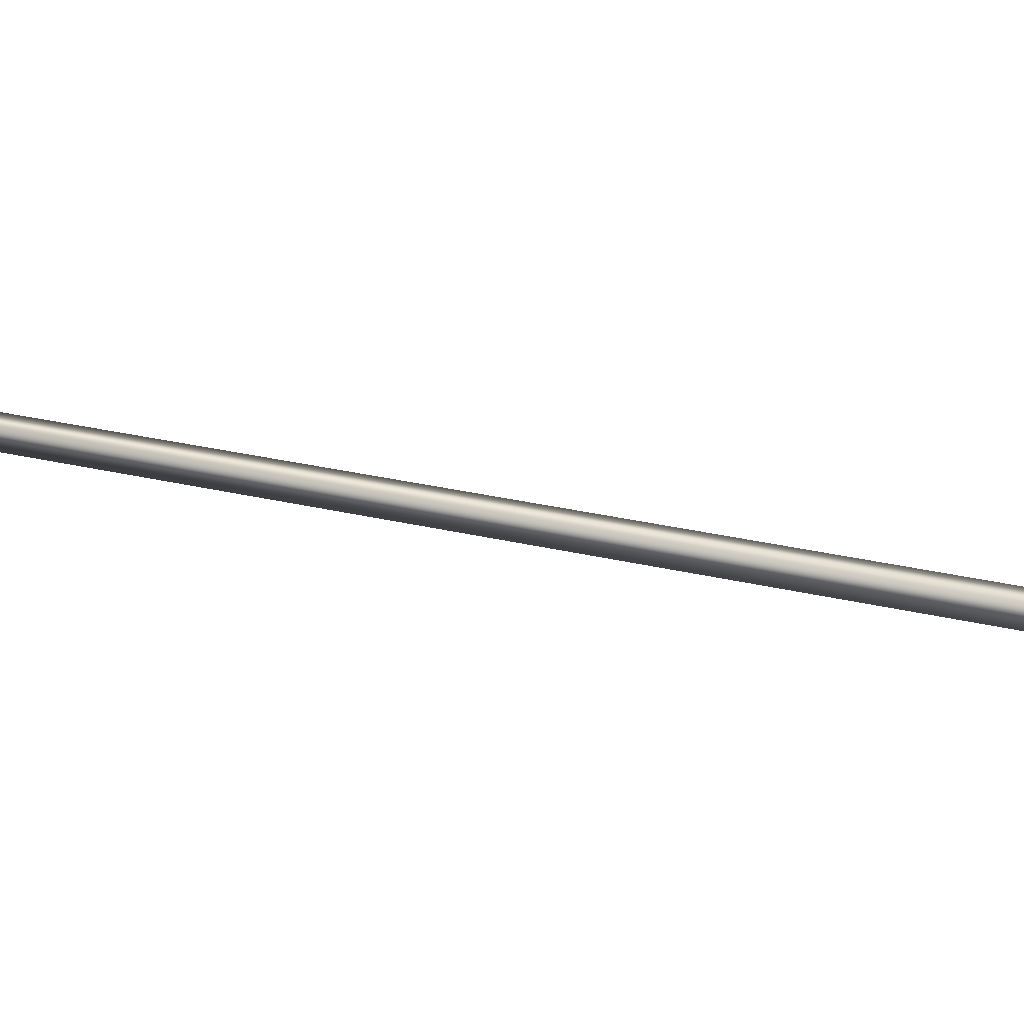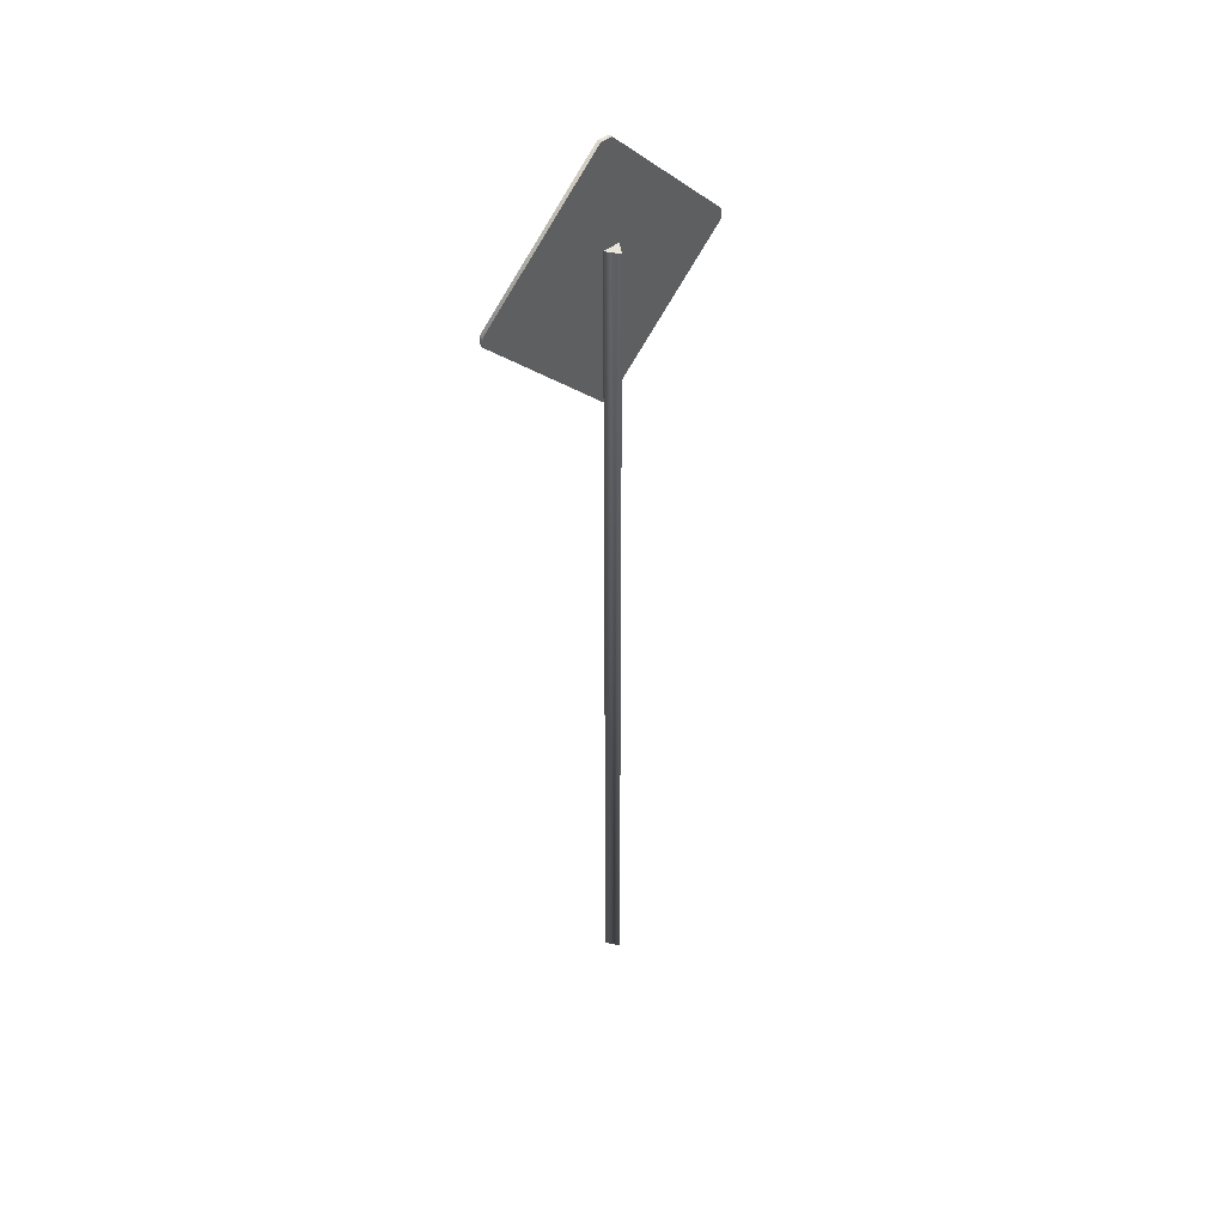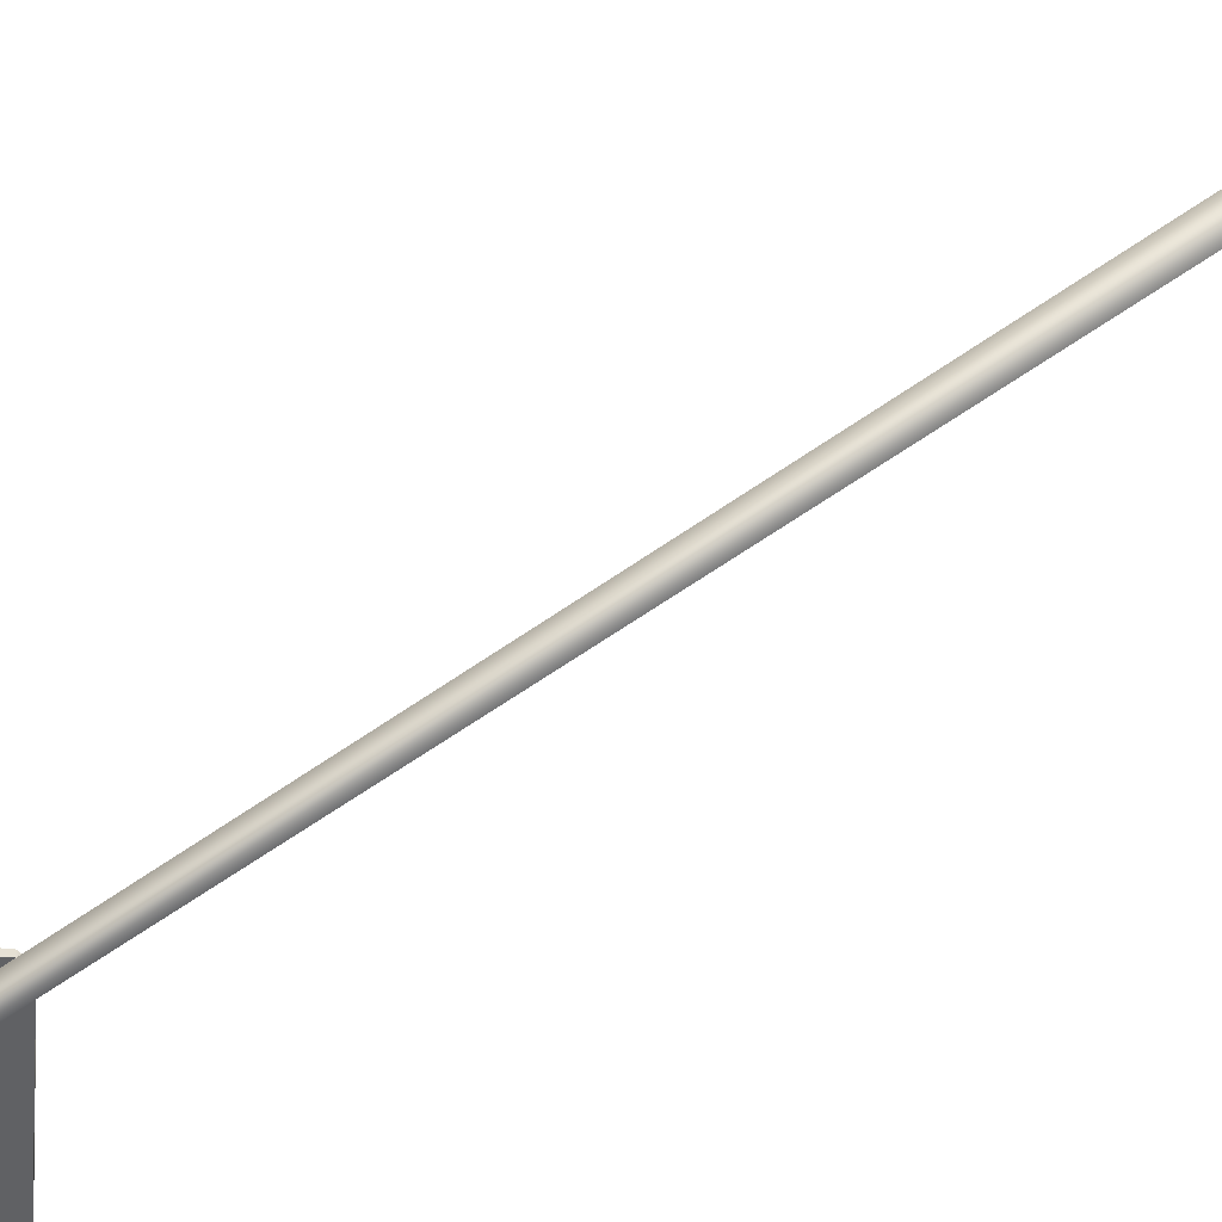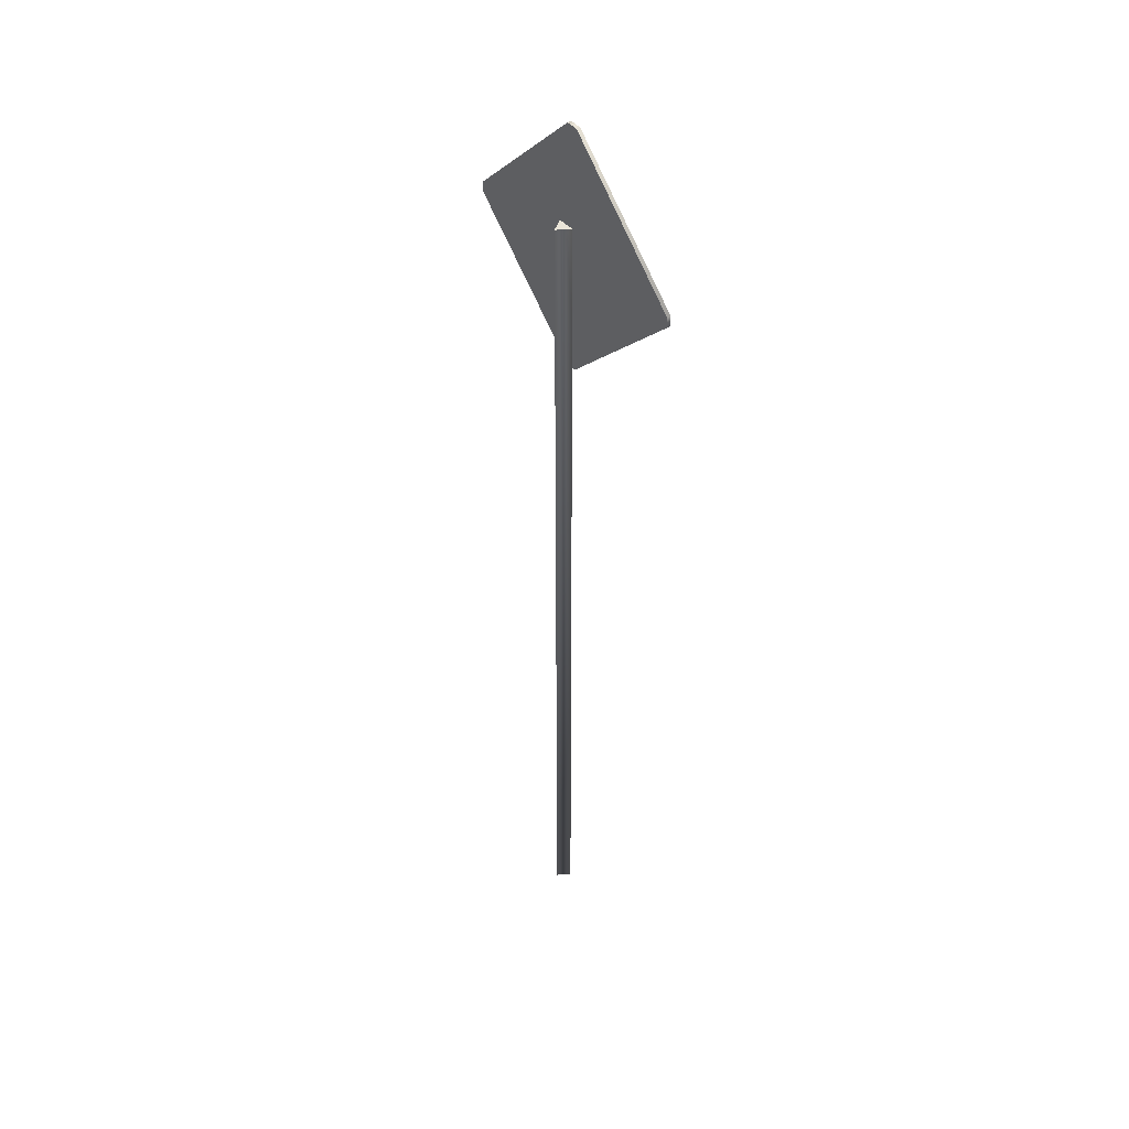
<metadata>
{"format":"obj","ext":"obj","renderer":"f3d","projection":"perspective","resolution":1024,"background":"white","views":[{"elev":17.1,"azim":-59.7,"up":"+Z"},{"elev":45.3,"azim":137.9,"up":"+Y"},{"elev":-46.9,"azim":-49.0,"up":"+Z"},{"elev":44.6,"azim":-128.5,"up":"+Y"}]}
</metadata>
<code>
o priority_lod_de_priority_road_sign_LOD
v 0.4688 2.555 0.02155
v 0.4688 2.593 0.02155
v 0.01693 2.104 0.02155
v -0.03188 2.688 -0.01299
v 0.03188 2.688 -0.01299
v -0 2.688 -0.06069
v 0.03188 -0.6534 -0.01299
v -0.03188 -0.6534 -0.01299
v -0 -0.6534 -0.06069
v -0.02296 3.039 0.02155
v 0.02084 3.039 0.02155
v -0.4671 2.554 0.02155
v -0.01907 2.104 0.02155
v -0.4671 2.594 0.02155
v 0.02084 3.039 0.007533
v -0.02296 3.039 0.007533
v -0.01907 2.104 0.007533
v -0.4671 2.554 0.007533
v 0.4688 2.593 0.007533
v 0.4688 2.555 0.007533
v 0.01693 2.104 0.007533
v -0.4671 2.594 0.007533
f 6 4 5
f 11 10 14 12 13 3 1 2
f 15 19 20 21 17 18 22 16
f 5 7 9 6
f 8 9 7
f 6 9 8 4
f 4 8 7 5
f 11 15 16 10
f 3 21 20 1
f 14 22 18 12
f 12 18 17 13
f 17 21 3 13
f 10 16 22 14
f 2 19 15 11
f 1 20 19 2

</code>
